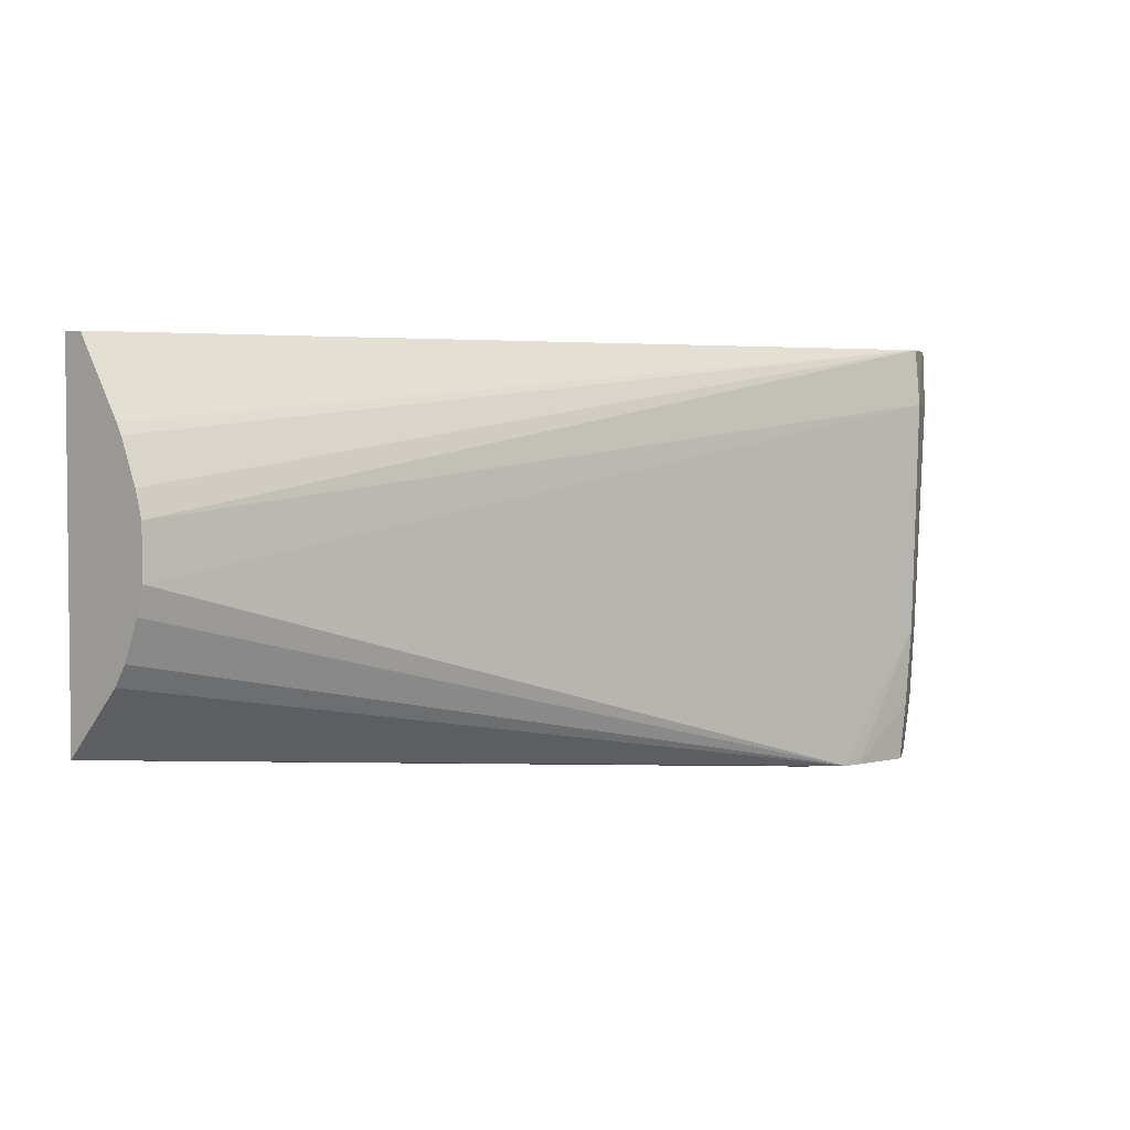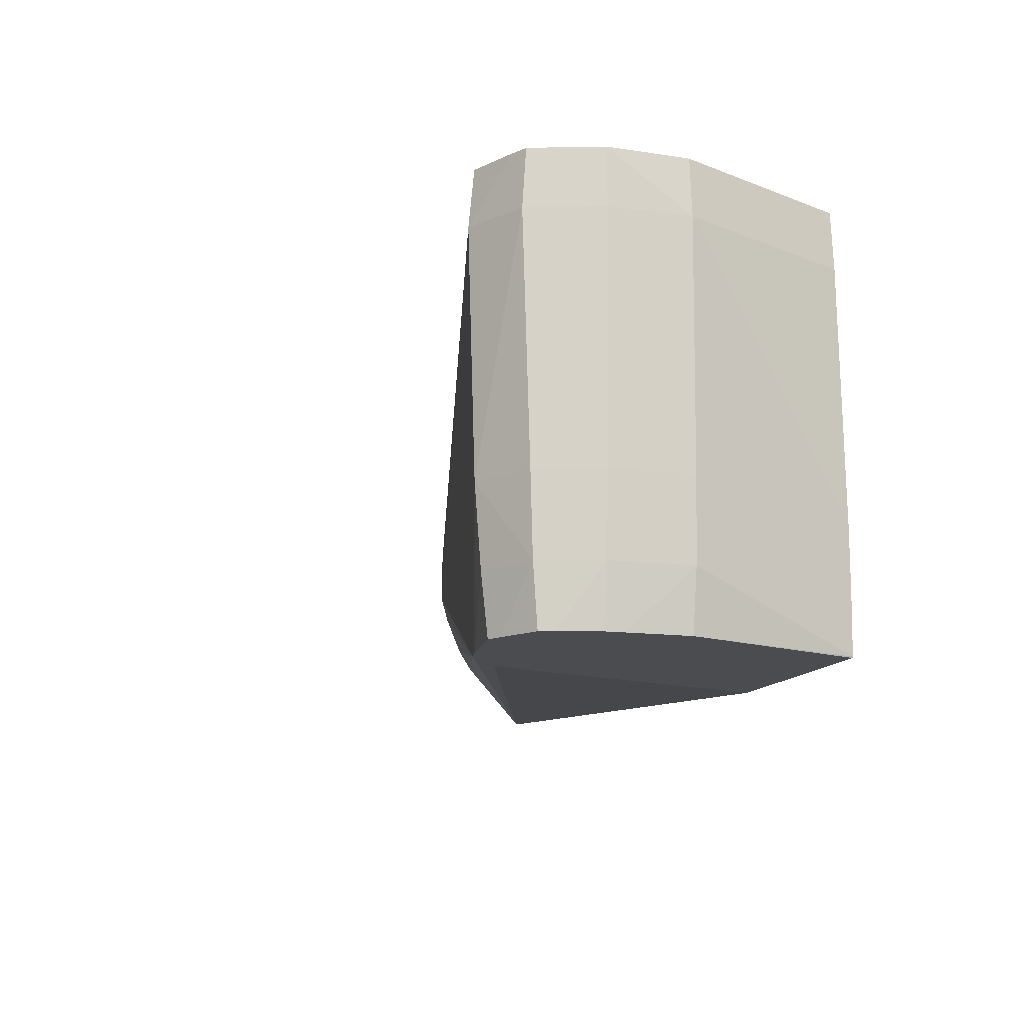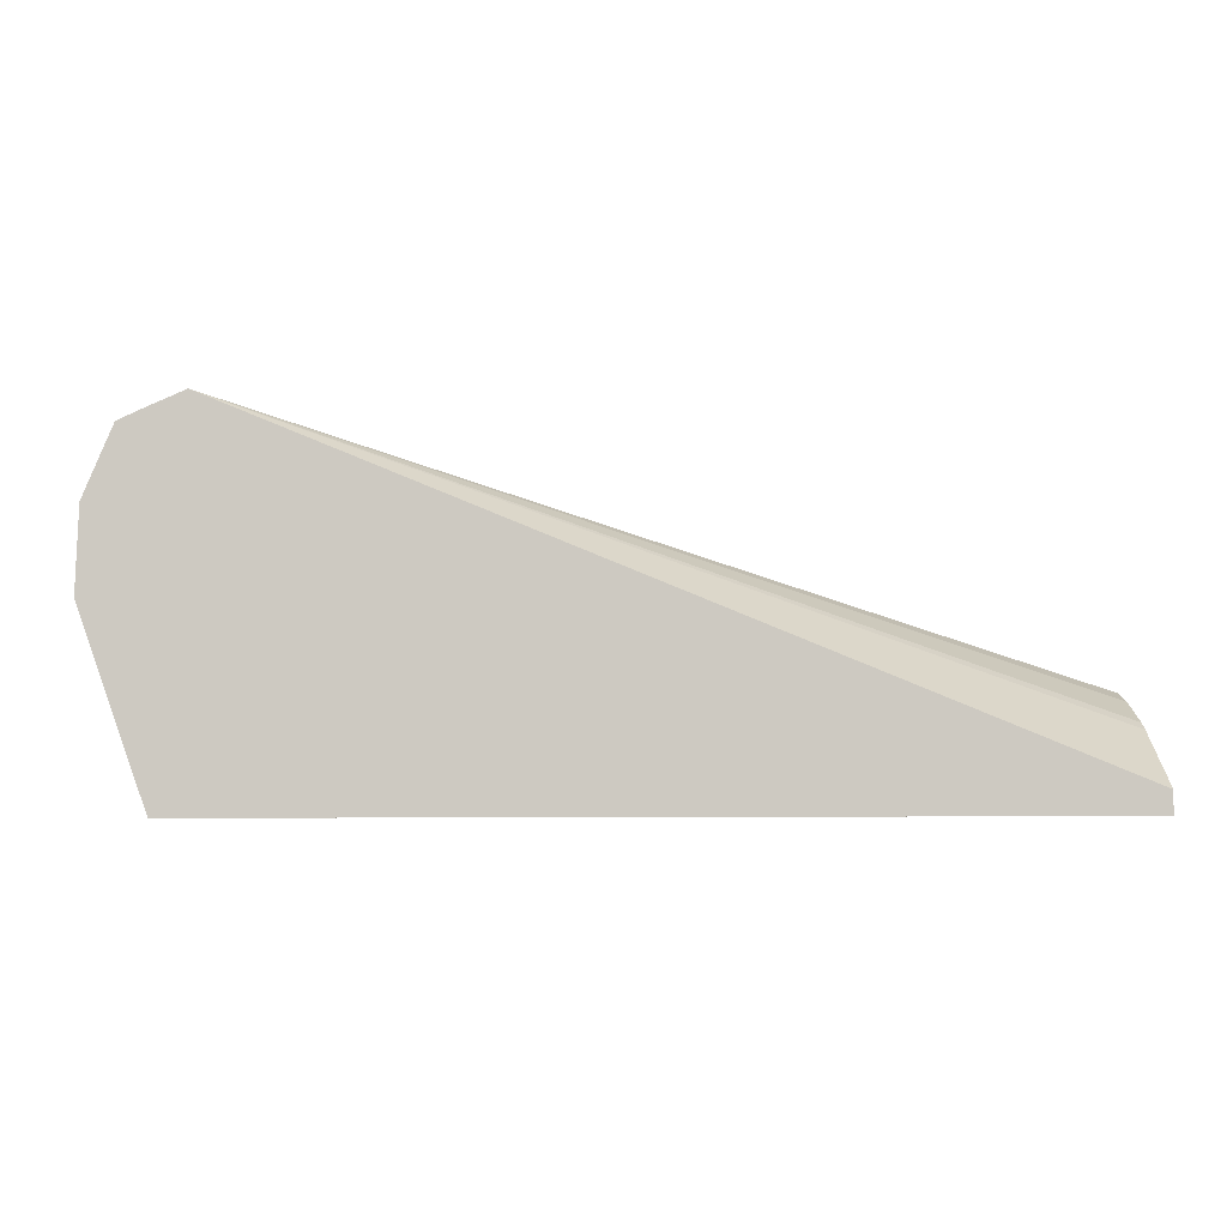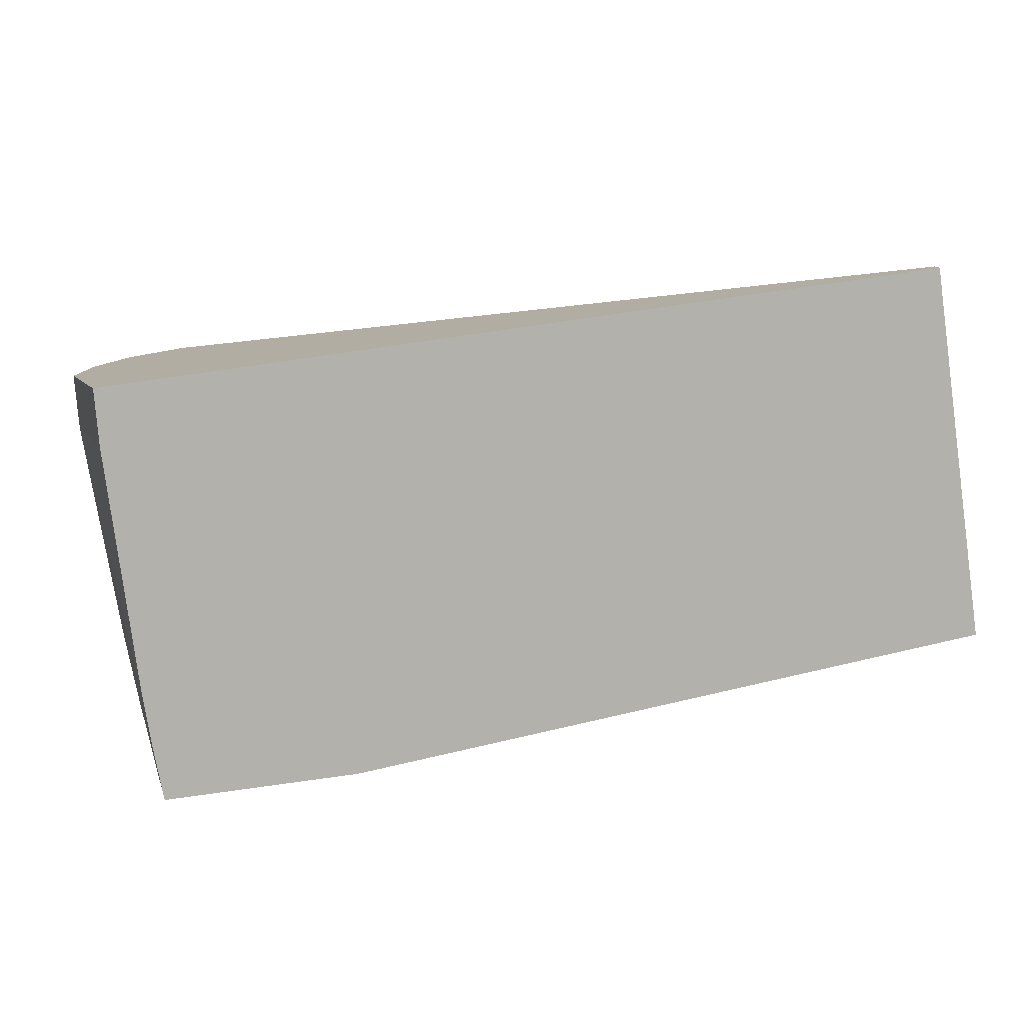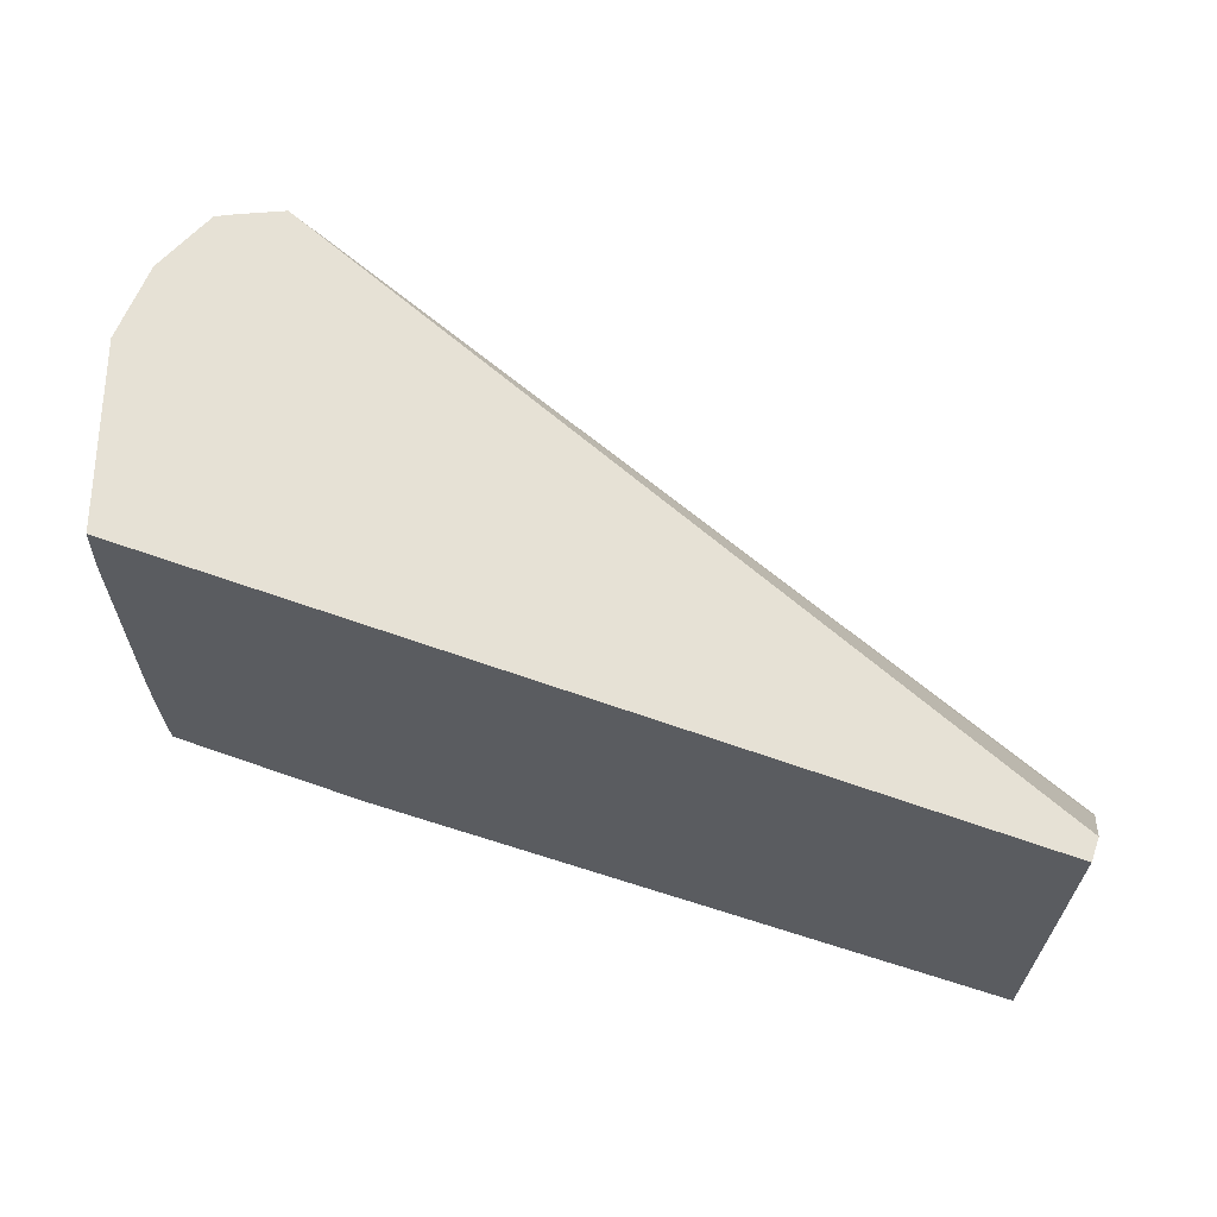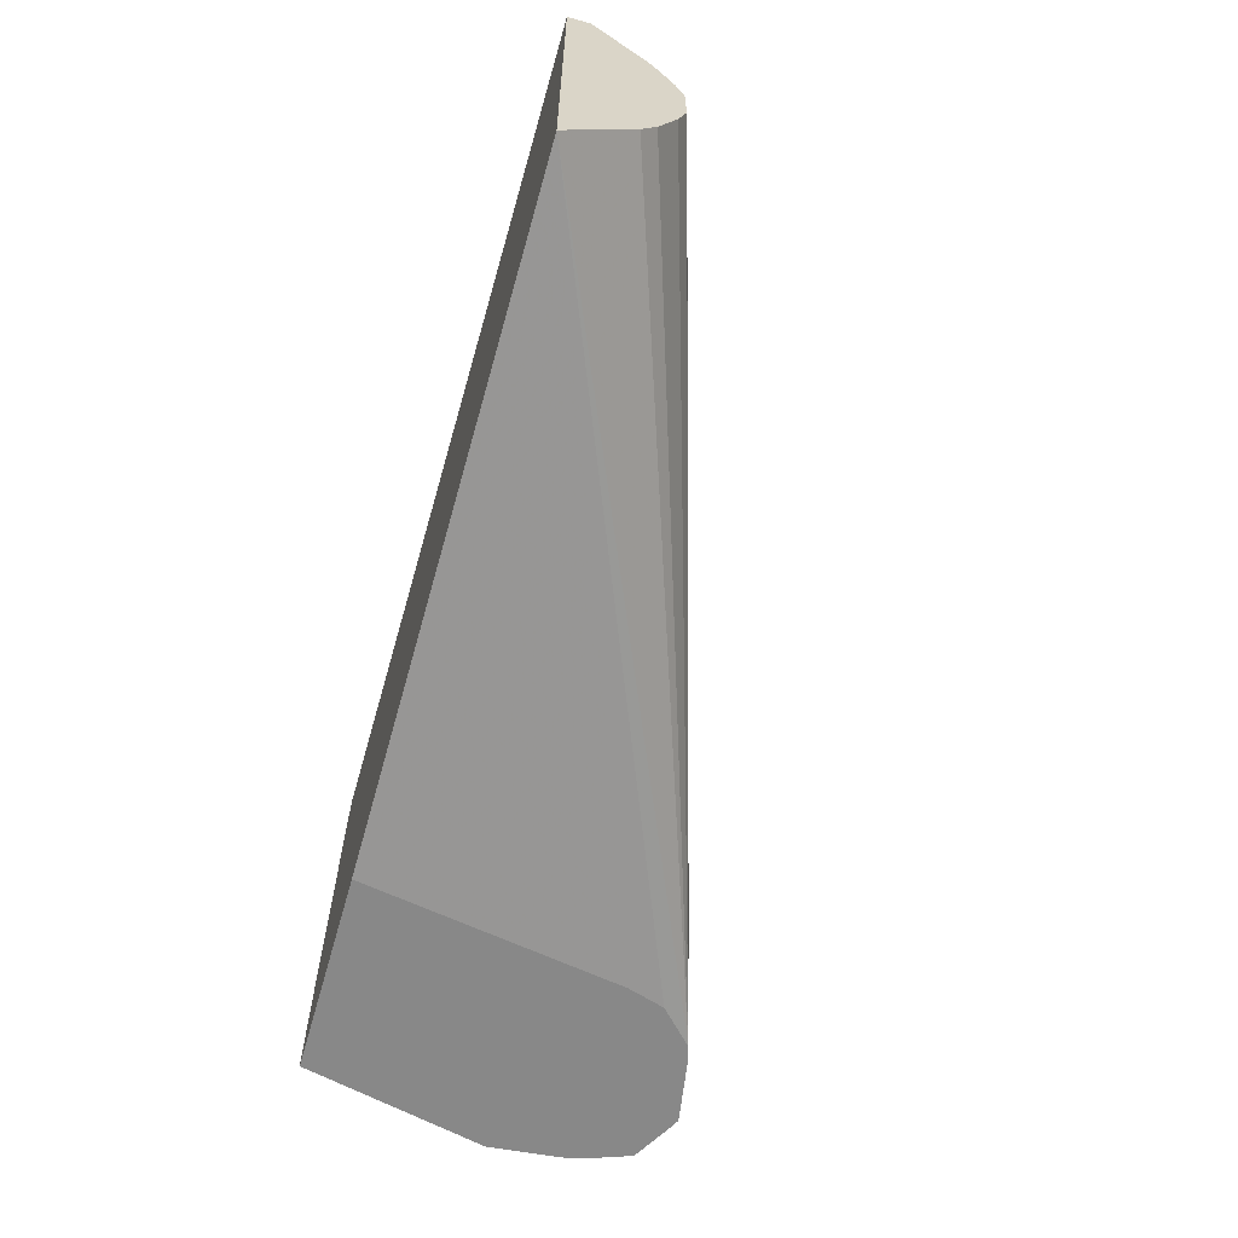
<metadata>
{"format":"obj","ext":"obj","renderer":"f3d","projection":"perspective","resolution":1024,"background":"white","views":[{"elev":3.4,"azim":-48.7,"up":"+Y"},{"elev":-14.8,"azim":69.3,"up":"+Y"},{"elev":-2.9,"azim":177.0,"up":"+Z"},{"elev":-79.1,"azim":-171.9,"up":"+Z"},{"elev":64.1,"azim":-160.4,"up":"+Y"},{"elev":-62.9,"azim":-106.0,"up":"+Y"}]}
</metadata>
<code>
v 0.5466 0.01989 0.7717
v 0.5459 0.01989 0.7879
v 0.5474 0.008116 0.7717
v 0.534 0.01989 0.735
v 0.546 0.008116 0.7879
v 0.5442 0.01989 0.7919
v 0.5462 -0.04061 0.7717
v 0.5355 -0.05685 0.735
v 0.5356 -0.04399 0.735
v 0.5348 0.007776 0.735
v 0.3604 0.01989 0.735
v 0.5402 0.01989 0.8014
v 0.54 0.008116 0.8022
v 0.5446 -0.04061 0.7879
v 0.5454 -0.05685 0.7717
v 0.535 -0.06885 0.735
v 0.3604 -0.05721 0.735
v 0.3604 0.01989 0.7395
v 0.5369 0.01989 0.8031
v 0.528 0.008116 0.8082
v 0.5393 -0.04061 0.8004
v 0.528 -0.04061 0.8067
v 0.5435 -0.05685 0.7879
v 0.5387 -0.05685 0.7998
v 0.5423 -0.0691 0.7839
v 0.5435 -0.0691 0.7717
v 0.5349 -0.0691 0.735
v 0.3604 -0.04304 0.7483
v 0.4931 -0.0691 0.735
v 0.5021 -0.0691 0.7871
v 0.5044 -0.0691 0.7945
v 0.5114 -0.0691 0.801
v 0.3604 0.003673 0.7497
v 0.528 0.01989 0.8071
v 0.3604 -0.01329 0.7564
v 0.3604 -0.02438 0.7565
v 0.5152 -0.0691 0.802
v 0.528 -0.05685 0.8055
v 0.538 -0.0691 0.7987
v 0.5392 -0.0691 0.7957
v 0.5418 -0.0691 0.7879
v 0.5306 -0.0691 0.8028
v 0.3604 -0.03866 0.7512
v 0.3604 -0.0302 0.7548
v 0.3604 0.001347 0.7509
v 0.3604 -0.007774 0.7547
v 0.528 -0.0691 0.8042
f 20 34 35
f 22 37 38
f 22 32 37
f 21 22 24
f 23 24 39
f 20 36 32
f 20 35 36
f 22 38 24
f 20 32 22
f 16 26 27
f 18 33 34
f 17 32 28
f 17 31 32
f 17 29 30
f 15 26 16
f 15 25 26
f 23 39 40
f 15 23 25
f 19 34 20
f 23 40 41
f 32 44 43
f 24 38 42
f 14 24 23
f 38 47 42
f 37 47 38
f 34 46 35
f 34 45 46
f 33 45 34
f 32 36 44
f 28 32 43
f 25 27 26
f 23 41 25
f 25 29 27
f 25 31 30
f 25 32 31
f 25 37 32
f 25 47 37
f 25 42 47
f 25 39 42
f 25 40 39
f 25 41 40
f 24 42 39
f 25 30 29
f 14 21 24
f 17 30 31
f 13 22 21
f 4 8 16
f 4 9 8
f 4 10 9
f 3 10 4
f 3 9 10
f 3 8 9
f 3 7 8
f 3 5 7
f 2 6 5
f 2 5 3
f 1 6 2
f 1 12 6
f 1 19 12
f 1 34 19
f 1 18 34
f 1 11 18
f 1 3 4
f 1 2 3
f 14 23 15
f 4 16 27
f 4 27 29
f 1 4 11
f 4 17 11
f 4 29 17
f 13 21 14
f 12 19 20
f 11 33 18
f 11 45 33
f 11 46 45
f 11 35 46
f 11 36 35
f 11 44 36
f 12 20 13
f 11 28 43
f 5 6 12
f 11 43 44
f 5 12 13
f 5 13 14
f 13 20 22
f 7 14 15
f 7 15 16
f 7 16 8
f 5 14 7
f 11 17 28

</code>
